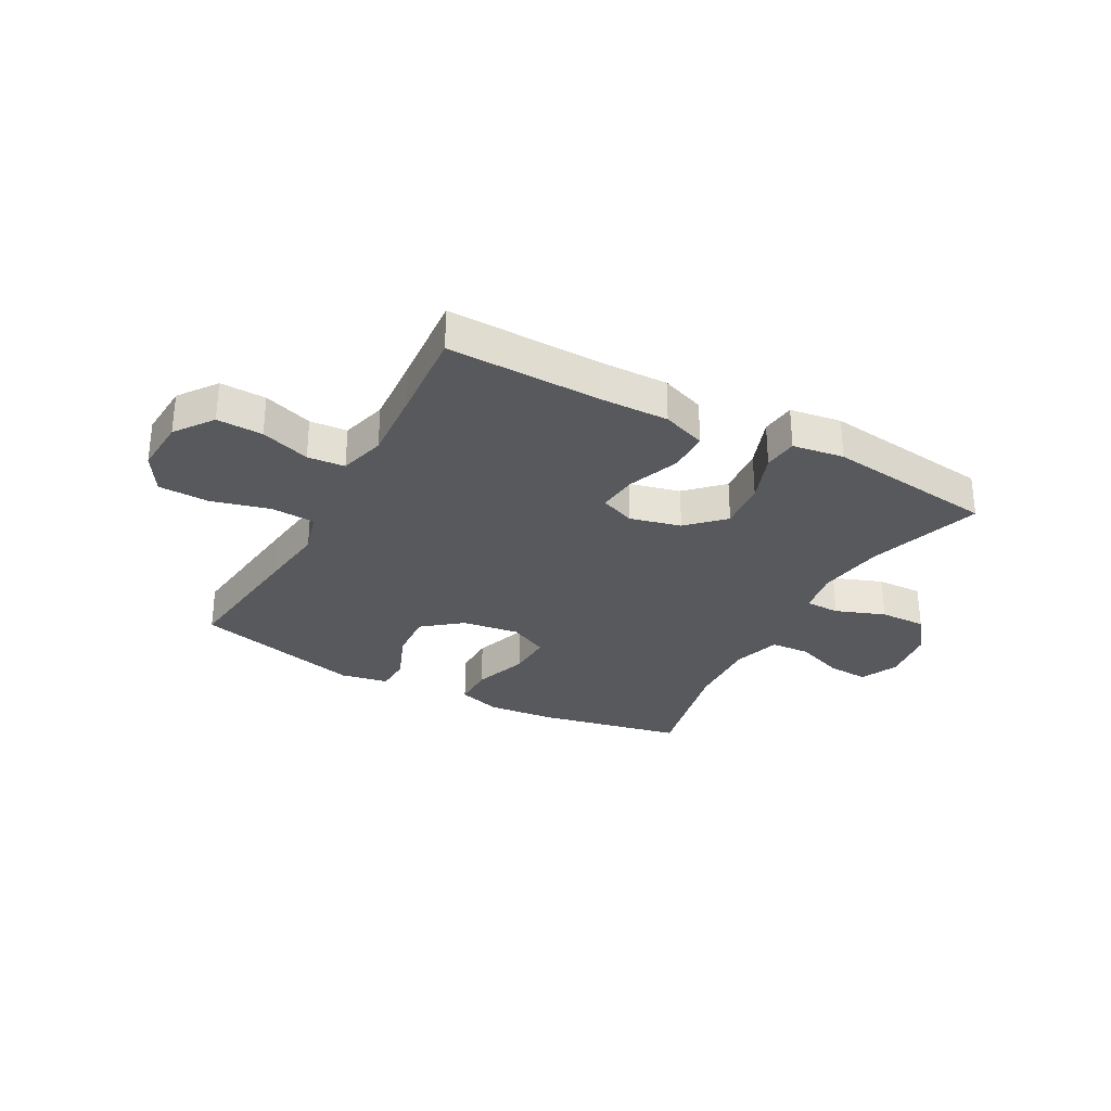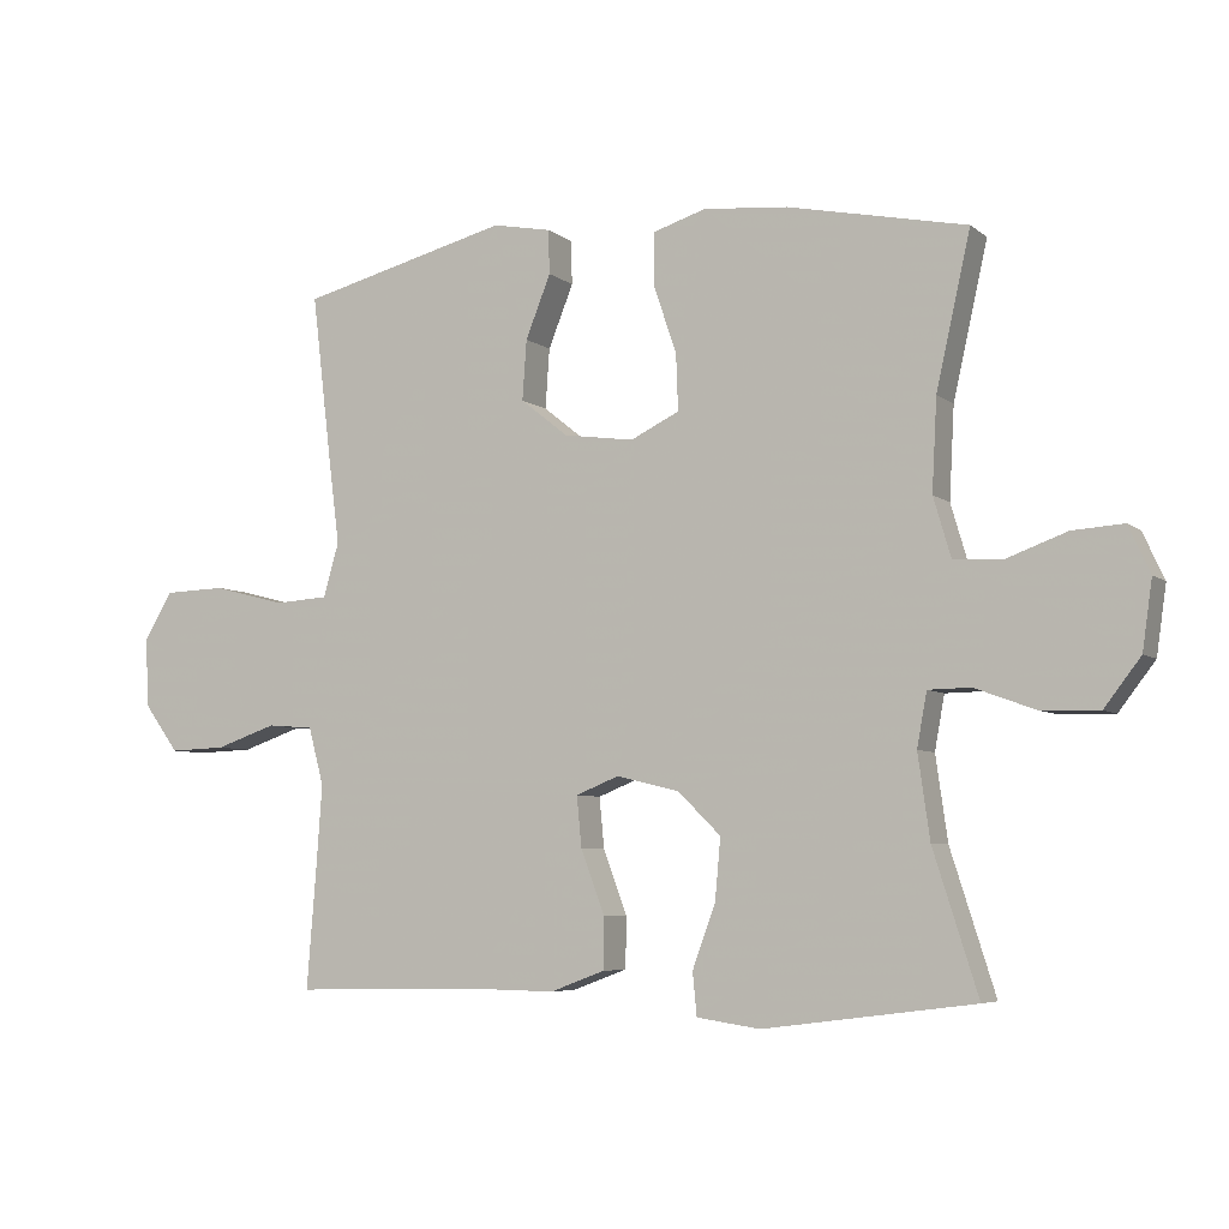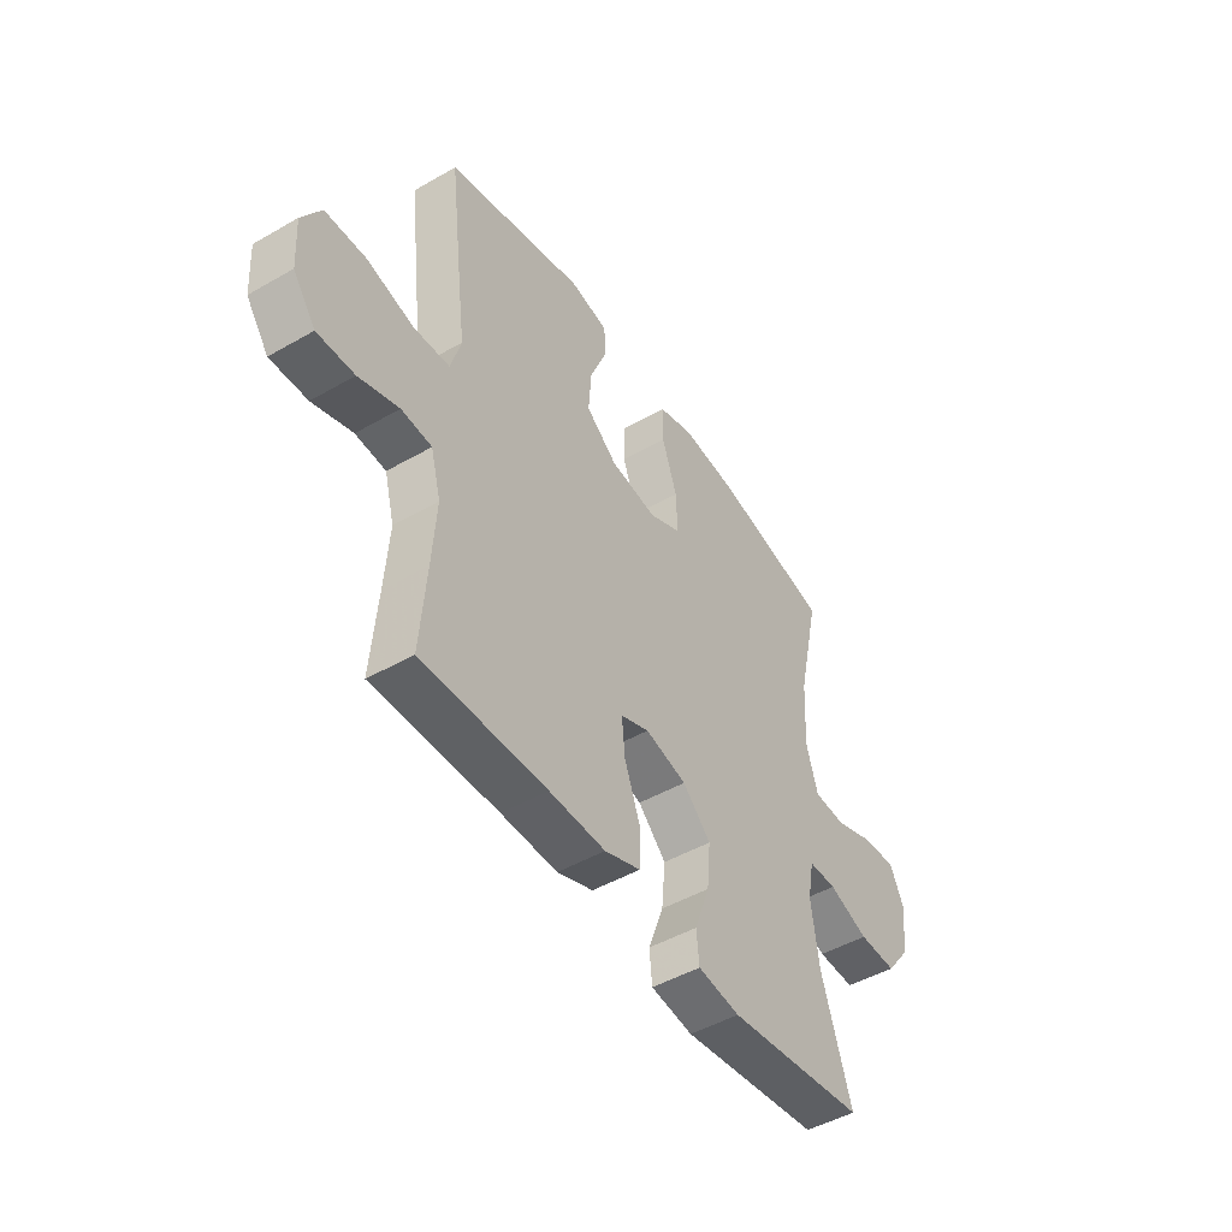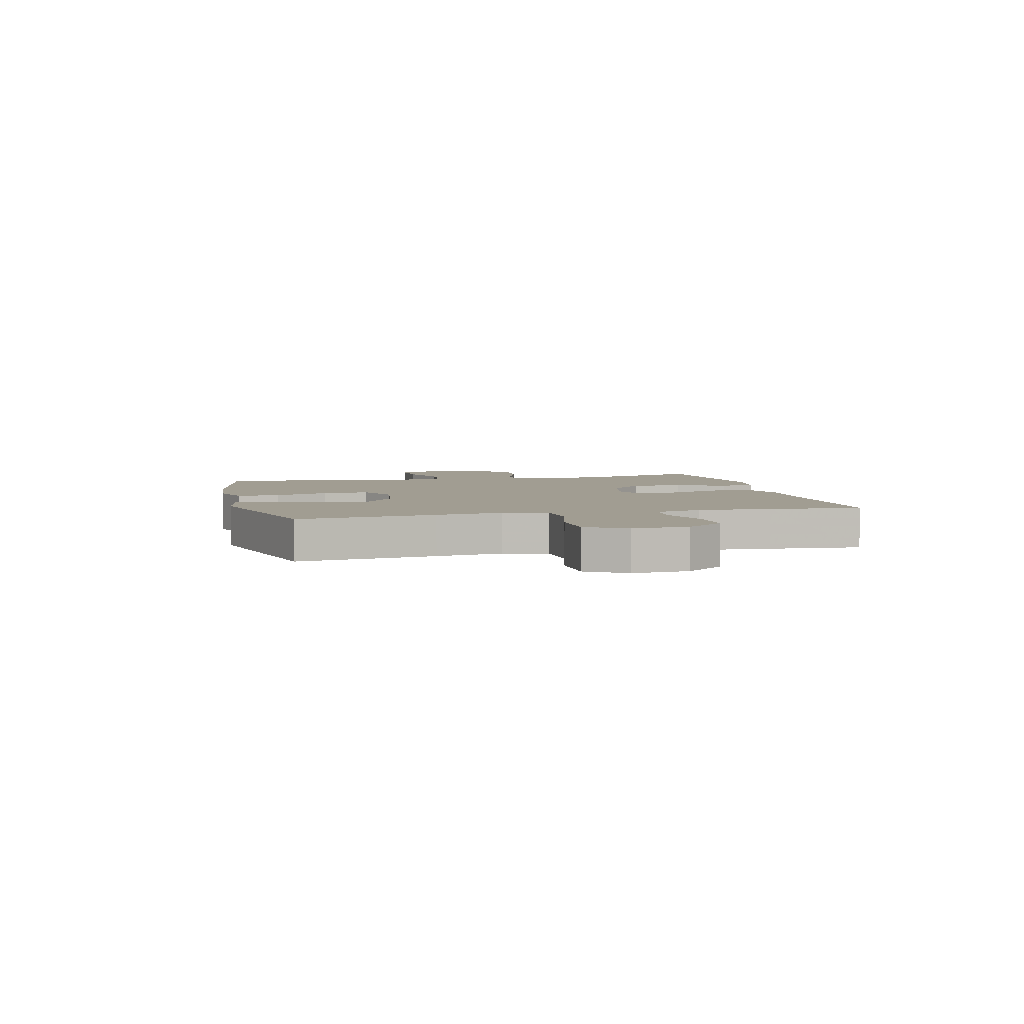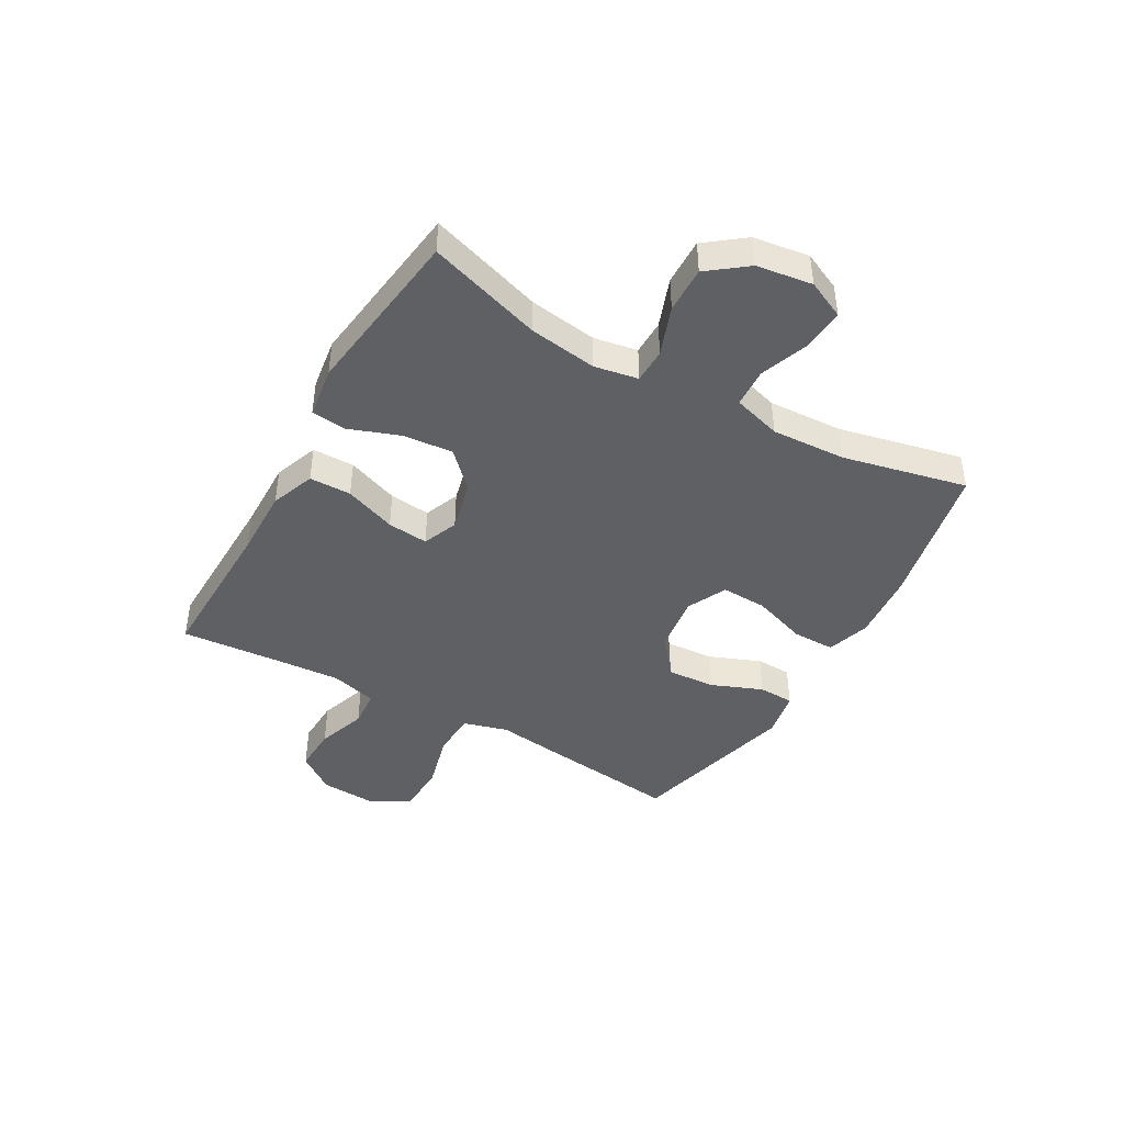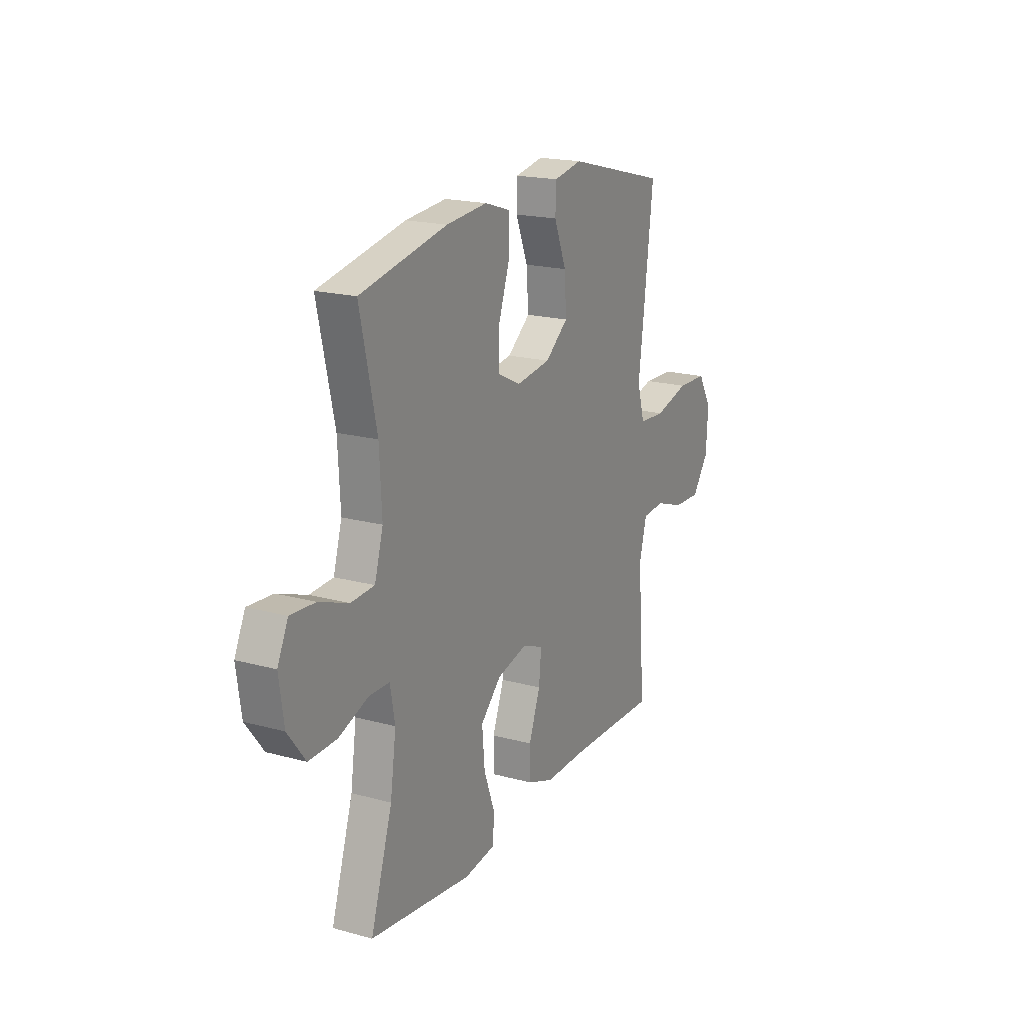
<metadata>
{"format":"obj","ext":"obj","renderer":"f3d","projection":"perspective","resolution":1024,"background":"white","views":[{"elev":-30.0,"azim":151.5,"up":"+Y"},{"elev":-5.8,"azim":-154.1,"up":"+Z"},{"elev":-47.7,"azim":122.9,"up":"+Z"},{"elev":4.7,"azim":76.5,"up":"+Y"},{"elev":-43.5,"azim":-119.6,"up":"+Y"},{"elev":19.0,"azim":-62.6,"up":"+Z"}]}
</metadata>
<code>
v -0.5 0.07 0.5
v -0.244 0.07 0.553
v -0.123 0.07 0.564
v -0.047 0.07 0.54
v -0.047 0.07 0.465
v -0.08 0.07 0.369
v -0.083 0.07 0.288
v -0.013 0.07 0.254
v 0.088 0.07 0.268
v 0.156 0.07 0.322
v 0.15 0.07 0.408
v 0.114 0.07 0.498
v 0.116 0.07 0.561
v 0.2 0.07 0.577
v 0.5 0.07 0.5
v 0.471 0.07 0.256
v 0.456 0.07 0.138
v 0.478 0.07 0.061
v 0.556 0.07 0.056
v 0.659 0.07 0.083
v 0.748 0.07 0.08
v 0.789 0.07 0.011
v 0.783 0.07 -0.088
v 0.734 0.07 -0.155
v 0.653 0.07 -0.152
v 0.566 0.07 -0.122
v 0.5 0.07 -0.127
v 0.478 0.07 -0.209
v 0.487 0.07 -0.336
v 0.5 0.07 -0.5
v 0.23 0.07 -0.494
v 0.108 0.07 -0.496
v 0.03 0.07 -0.467
v 0.029 0.07 -0.393
v 0.063 0.07 -0.302
v 0.07 0.07 -0.23
v 0.008 0.07 -0.205
v -0.082 0.07 -0.227
v -0.143 0.07 -0.287
v -0.135 0.07 -0.375
v -0.102 0.07 -0.465
v -0.108 0.07 -0.526
v -0.199 0.07 -0.539
v -0.5 0.07 -0.5
v -0.436 0.07 -0.299
v -0.419 0.07 -0.179
v -0.433 0.07 -0.102
v -0.494 0.07 -0.101
v -0.581 0.07 -0.133
v -0.663 0.07 -0.135
v -0.715 0.07 -0.067
v -0.729 0.07 0.031
v -0.698 0.07 0.098
v -0.625 0.07 0.093
v -0.538 0.07 0.061
v -0.469 0.07 0.065
v -0.444 0.07 0.15
v -0.451 0.07 0.281
v -0.5 0 0.5
v -0.244 0 0.553
v -0.123 0 0.564
v -0.047 0 0.54
v -0.047 0 0.465
v -0.08 0 0.369
v -0.083 0 0.288
v -0.013 0 0.254
v 0.088 0 0.268
v 0.156 0 0.322
v 0.15 0 0.408
v 0.114 0 0.498
v 0.116 0 0.561
v 0.2 0 0.577
v 0.5 0 0.5
v 0.471 0 0.256
v 0.456 0 0.138
v 0.478 0 0.061
v 0.556 0 0.056
v 0.659 0 0.083
v 0.748 0 0.08
v 0.789 0 0.011
v 0.783 0 -0.088
v 0.734 0 -0.155
v 0.653 0 -0.152
v 0.566 0 -0.122
v 0.5 0 -0.127
v 0.478 0 -0.209
v 0.487 0 -0.336
v 0.5 0 -0.5
v 0.23 0 -0.494
v 0.108 0 -0.496
v 0.03 0 -0.467
v 0.029 0 -0.393
v 0.063 0 -0.302
v 0.07 0 -0.23
v 0.008 0 -0.205
v -0.082 0 -0.227
v -0.143 0 -0.287
v -0.135 0 -0.375
v -0.102 0 -0.465
v -0.108 0 -0.526
v -0.199 0 -0.539
v -0.5 0 -0.5
v -0.436 0 -0.299
v -0.419 0 -0.179
v -0.433 0 -0.102
v -0.494 0 -0.101
v -0.581 0 -0.133
v -0.663 0 -0.135
v -0.715 0 -0.067
v -0.729 0 0.031
v -0.698 0 0.098
v -0.625 0 0.093
v -0.538 0 0.061
v -0.469 0 0.065
v -0.444 0 0.15
v -0.451 0 0.281
f 52 53 54 55
f 52 55 56
f 51 52 56
f 48 49 50 51
f 47 48 51 56
f 42 43 44 45
f 40 41 42 45
f 39 40 45 46
f 38 39 46 47
f 32 33 34 35
f 31 32 35 36
f 29 30 31 36
f 28 29 36 37
f 23 24 25 26
f 23 26 27
f 22 23 27
f 19 20 21 22
f 18 19 22 27
f 17 18 27 28
f 15 16 17
f 14 15 17
f 11 12 13 14
f 10 11 14 17
f 9 10 17 28
f 3 4 5 6
f 3 6 7
f 58 1 2 3
f 57 58 3 7
f 37 38 47 56
f 8 9 28 37
f 37 56 57
f 7 8 37 57
f 113 112 111 110
f 114 113 110
f 114 110 109
f 109 108 107 106
f 114 109 106 105
f 103 102 101 100
f 103 100 99 98
f 104 103 98 97
f 105 104 97 96
f 93 92 91 90
f 94 93 90 89
f 94 89 88 87
f 95 94 87 86
f 84 83 82 81
f 85 84 81
f 85 81 80
f 80 79 78 77
f 85 80 77 76
f 86 85 76 75
f 75 74 73
f 75 73 72
f 72 71 70 69
f 75 72 69 68
f 86 75 68 67
f 64 63 62 61
f 65 64 61
f 61 60 59 116
f 65 61 116 115
f 114 105 96 95
f 95 86 67 66
f 115 114 95
f 115 95 66 65
f 1 59 60 2
f 2 60 61 3
f 3 61 62 4
f 4 62 63 5
f 5 63 64 6
f 6 64 65 7
f 7 65 66 8
f 8 66 67 9
f 9 67 68 10
f 10 68 69 11
f 11 69 70 12
f 12 70 71 13
f 13 71 72 14
f 14 72 73 15
f 15 73 74 16
f 16 74 75 17
f 17 75 76 18
f 18 76 77 19
f 19 77 78 20
f 20 78 79 21
f 21 79 80 22
f 22 80 81 23
f 23 81 82 24
f 24 82 83 25
f 25 83 84 26
f 26 84 85 27
f 27 85 86 28
f 28 86 87 29
f 29 87 88 30
f 30 88 89 31
f 31 89 90 32
f 32 90 91 33
f 33 91 92 34
f 34 92 93 35
f 35 93 94 36
f 36 94 95 37
f 37 95 96 38
f 38 96 97 39
f 39 97 98 40
f 40 98 99 41
f 41 99 100 42
f 42 100 101 43
f 43 101 102 44
f 44 102 103 45
f 45 103 104 46
f 46 104 105 47
f 47 105 106 48
f 48 106 107 49
f 49 107 108 50
f 50 108 109 51
f 51 109 110 52
f 52 110 111 53
f 53 111 112 54
f 54 112 113 55
f 55 113 114 56
f 56 114 115 57
f 57 115 116 58
f 58 116 59 1

</code>
